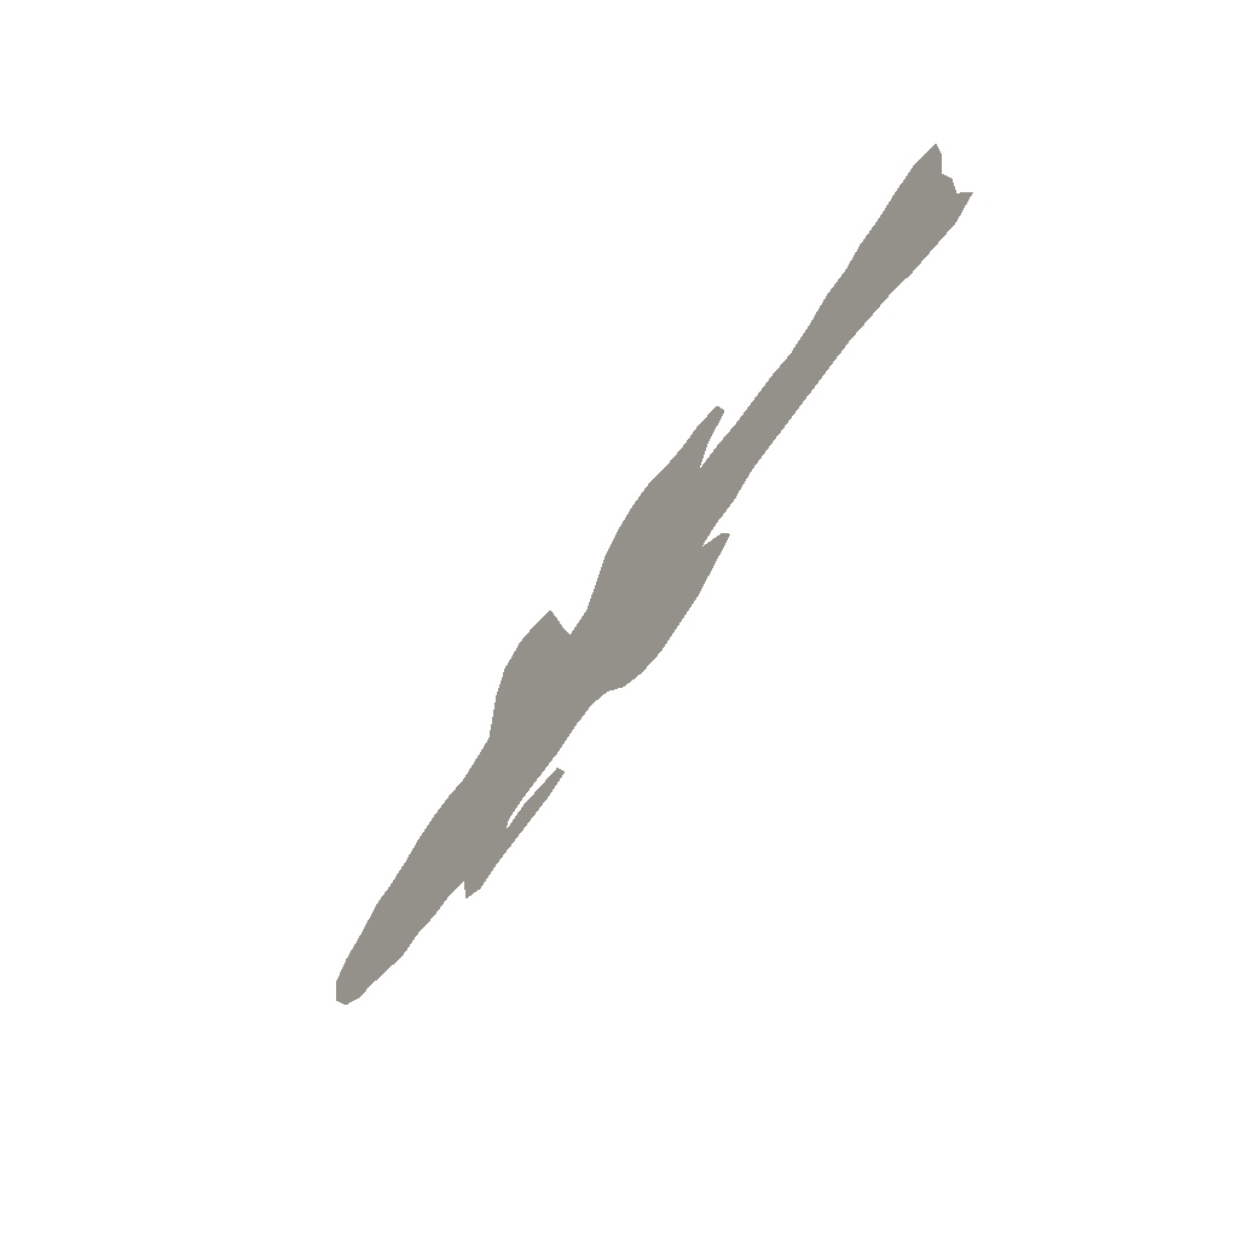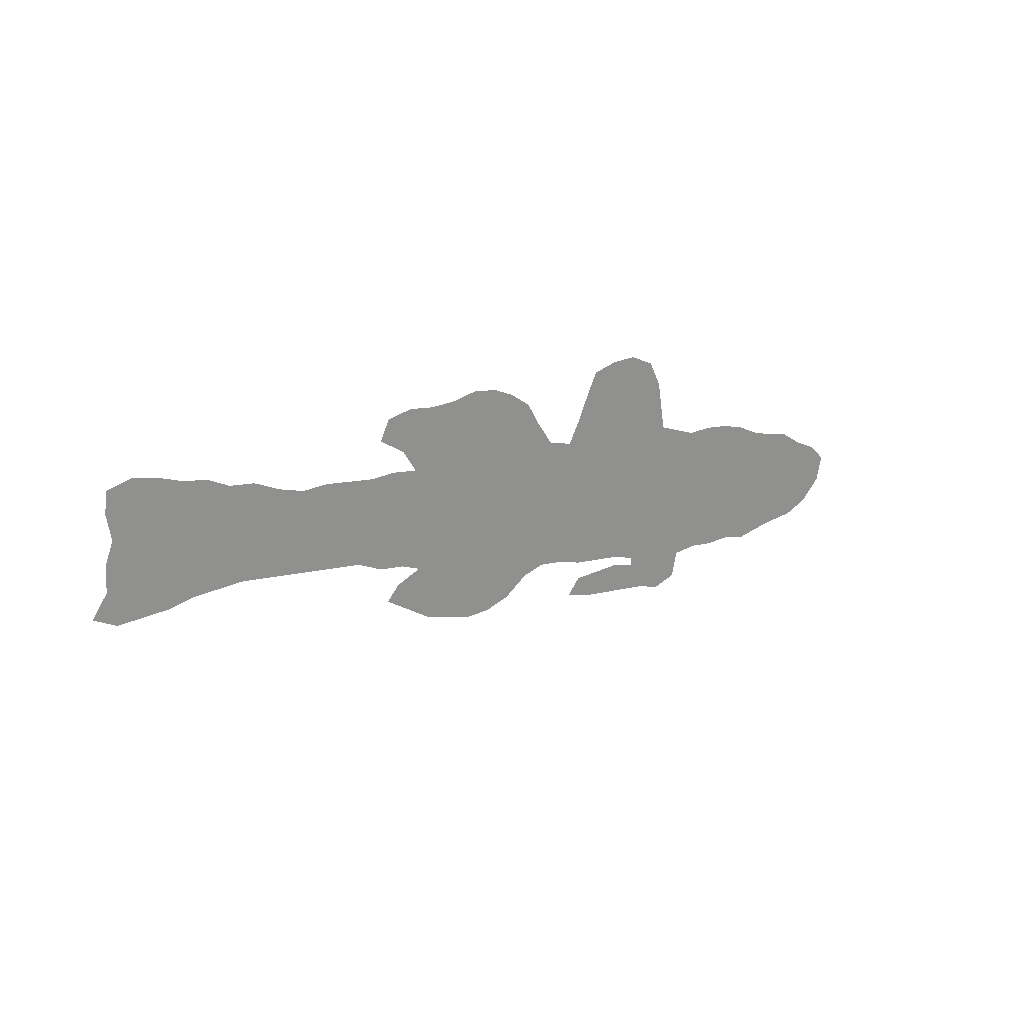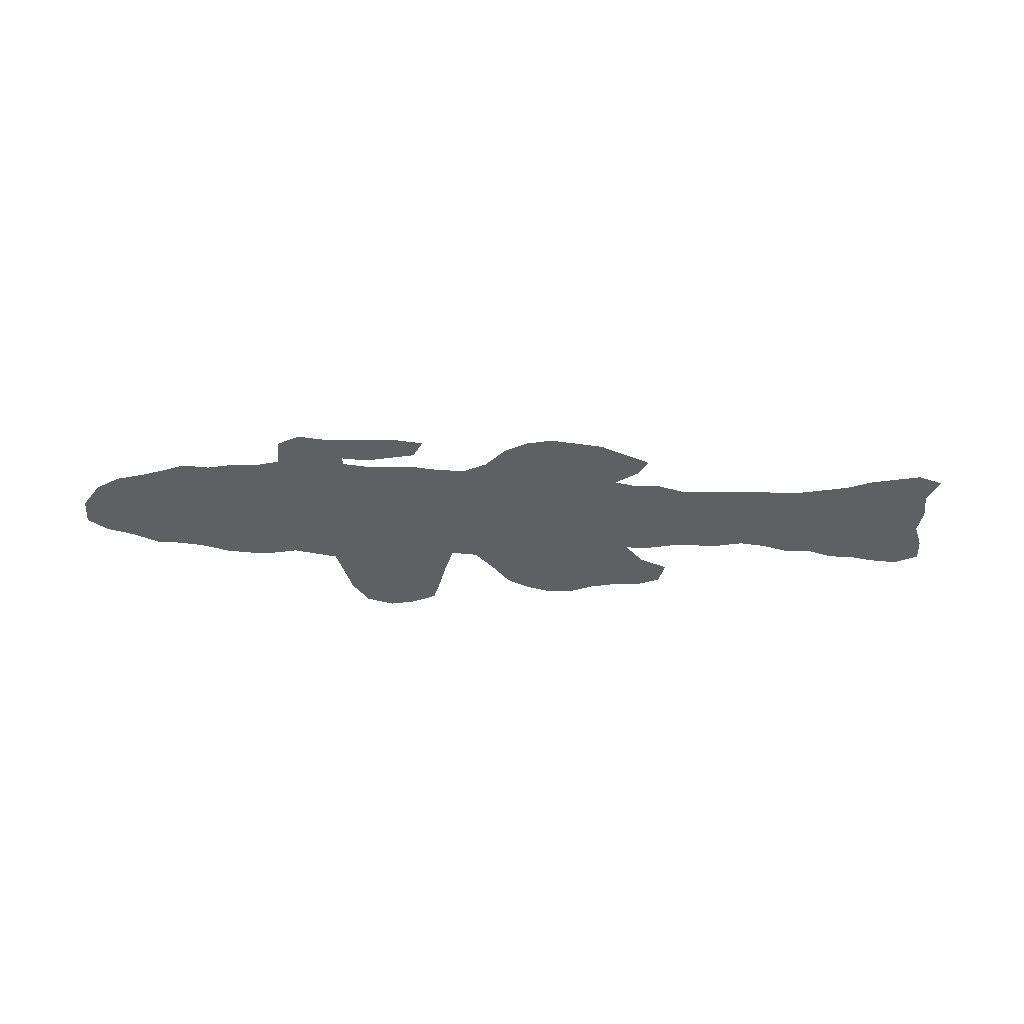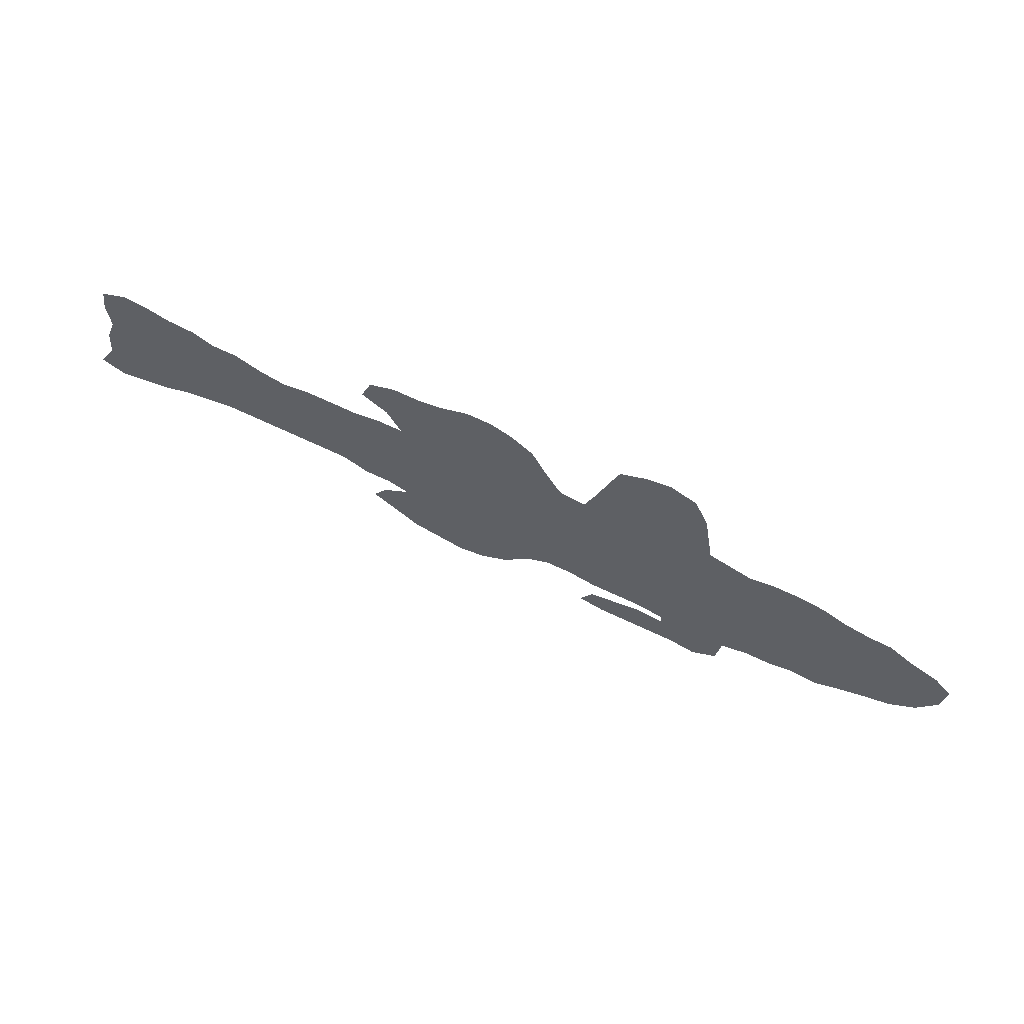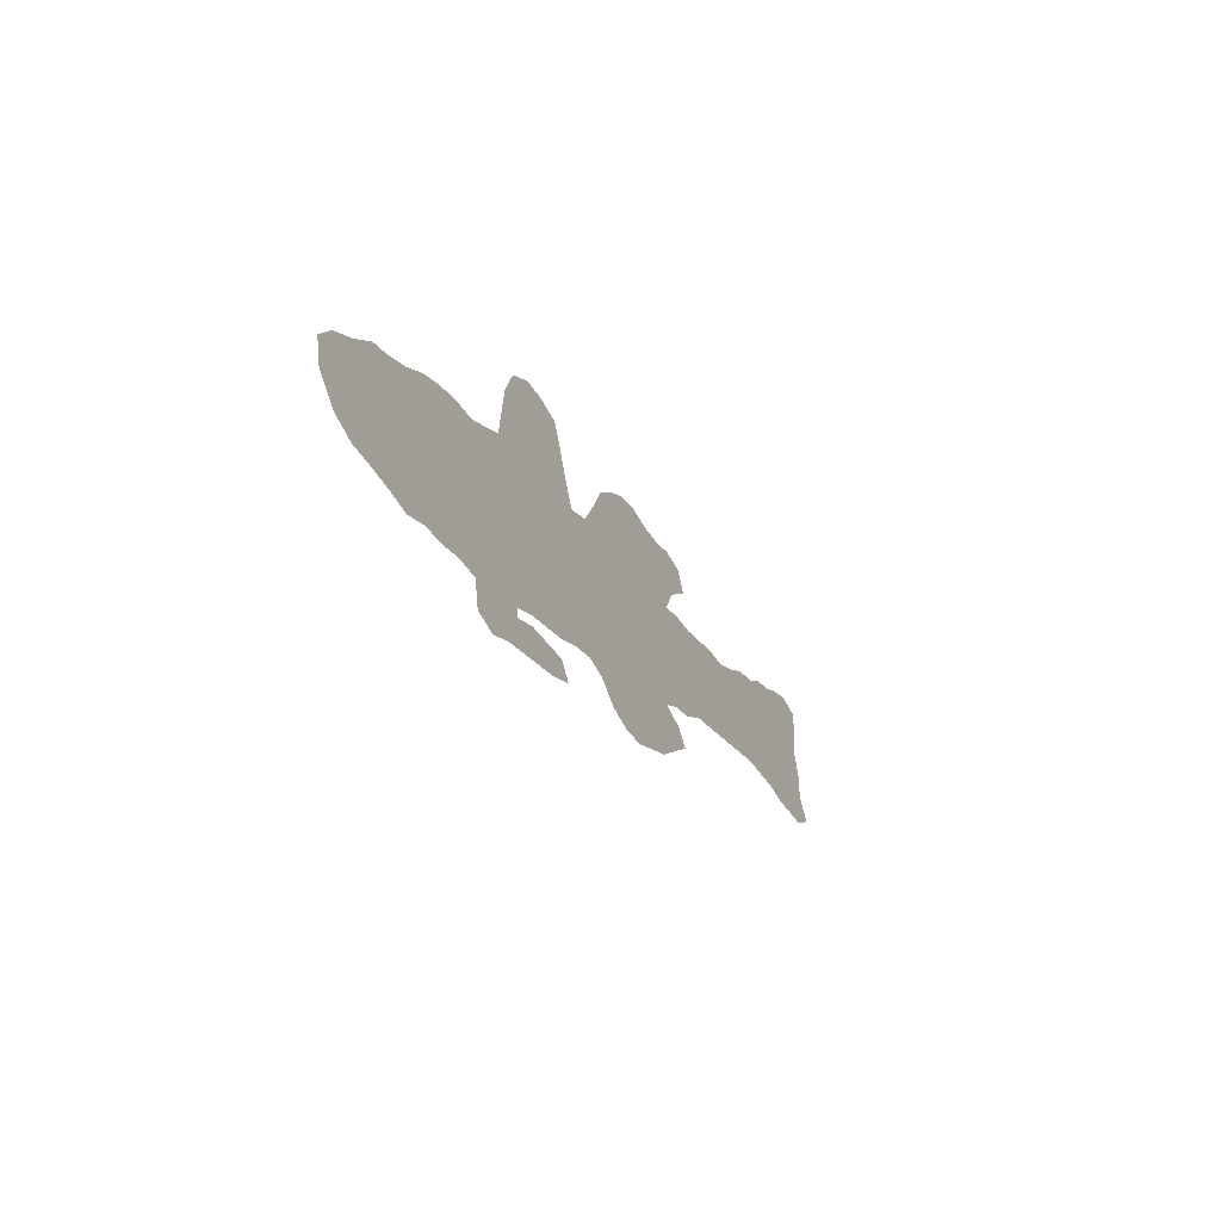
<metadata>
{"format":"obj","ext":"obj","renderer":"f3d","projection":"perspective","resolution":1024,"background":"white","views":[{"elev":-50.8,"azim":55.8,"up":"+Y"},{"elev":23.7,"azim":140.9,"up":"+Y"},{"elev":-44.1,"azim":8.8,"up":"+Z"},{"elev":55.6,"azim":-157.7,"up":"+Y"},{"elev":-34.1,"azim":-64.8,"up":"+Y"}]}
</metadata>
<code>
v 0.1763 0.1793 0
v 0.2036 0.1839 0
v 0.231 0.1839 0
v 0.2517 0.1922 0
v 0.2766 0.2021 0
v 0.2816 0.232 0
v 0.2857 0.2568 0
v 0.2994 0.2842 0
v 0.3267 0.2979 0
v 0.3541 0.2979 0
v 0.3815 0.2918 0
v 0.3926 0.2697 0
v 0.4035 0.2452 0
v 0.4179 0.2173 0
v 0.4453 0.2249 0
v 0.4633 0.252 0
v 0.4772 0.2766 0
v 0.5 0.2933 0
v 0.5228 0.3039 0
v 0.5502 0.3085 0
v 0.5775 0.3039 0
v 0.6049 0.3039 0
v 0.6322 0.3085 0
v 0.6596 0.3039 0
v 0.6702 0.2827 0
v 0.6429 0.2644 0
v 0.6277 0.2401 0
v 0.655 0.2447 0
v 0.6824 0.2447 0
v 0.7102 0.2493 0
v 0.7371 0.2538 0
v 0.7644 0.2538 0
v 0.7918 0.2629 0
v 0.8192 0.2766 0
v 0.8465 0.2812 0
v 0.8693 0.2933 0
v 0.8967 0.2994 0
v 0.9194 0.3085 0
v 0.9468 0.3161 0
v 0.9742 0.31 0
v 0.9772 0.2872 0
v 0.9726 0.2599 0
v 0.9818 0.2371 0
v 0.9833 0.2097 0
v 1 0.1869 0
v 0.9757 0.1732 0
v 0.9488 0.1732 0
v 0.921 0.1732 0
v 0.8936 0.1778 0
v 0.8688 0.1778 0
v 0.8389 0.1778 0
v 0.8145 0.1737 0
v 0.7864 0.1691 0
v 0.7597 0.1646 0
v 0.732 0.16 0
v 0.7021 0.155 0
v 0.6748 0.1413 0
v 0.6474 0.1368 0
v 0.6261 0.1277 0
v 0.6535 0.117 0
v 0.6672 0.1018 0
v 0.6415 0.08469 0
v 0.617 0.06839 0
v 0.5902 0.05944 0
v 0.5623 0.05015 0
v 0.535 0.05015 0
v 0.5076 0.05775 0
v 0.4818 0.07599 0
v 0.4575 0.08207 0
v 0.4301 0.07751 0
v 0.4027 0.06839 0
v 0.3779 0.06424 0
v 0.348 0.05927 0
v 0.3207 0.05015 0
v 0.3207 0.04103 0
v 0.348 0.04863 0
v 0.3749 0.04863 0
v 0.4027 0.04863 0
v 0.4164 0.03191 0
v 0.3891 0.0228 0
v 0.362 0.01829 0
v 0.3316 0.01322 0
v 0.307 0.009118 0
v 0.2796 0 0
v 0.2538 0.007599 0
v 0.2477 0.03495 0
v 0.2204 0.03647 0
v 0.193 0.03191 0
v 0.1656 0.03191 0
v 0.1383 0.02432 0
v 0.1137 0.02847 0
v 0.08357 0.0319 0
v 0.05623 0.03343 0
v 0.02888 0.04407 0
v 0.006079 0.06687 0
v 0 0.09423 0
v 0.01824 0.1125 0
v 0.04559 0.1261 0
v 0.07295 0.1444 0
v 0.09574 0.1489 0
v 0.1231 0.158 0
v 0.1505 0.1717 0
v 0.283 0.02212 0
v 0.1386 0.04451 0
v 0.1337 0.0845 0
v 0.9368 0.2165 0
v 0.1061 0.09597 0
v 0.07677 0.0899 0
v 0.188 0.1001 0
v 0.1586 0.09617 0
v 0.2164 0.1192 0
v 0.05386 0.07987 0
v 0.02772 0.08613 0
v 0.3434 0.2119 0
v 0.619 0.2775 0
v 0.3013 0.1292 0
v 0.9634 0.1986 0
v 0.3966 0.2205 0
v 0.3411 0.2548 0
v 0.4386 0.1549 0
v 0.421 0.1328 0
v 0.3815 0.03414 0
v 0.3423 0.2325 0
v 0.2451 0.1155 0
v 0.296 0.04043 0
v 0.2733 0.1178 0
v 0.3151 0.0261 0
v 0.3933 0.1262 0
v 0.3322 0.1314 0
v 0.3484 0.03251 0
v 0.9312 0.2675 0
v 0.9461 0.2917 0
v 0.7848 0.2185 0
v 0.8174 0.2237 0
v 0.8802 0.2359 0
v 0.4941 0.266 0
v 0.6982 0.1984 0
v 0.8484 0.23 0
v 0.6714 0.1944 0
v 0.5311 0.1744 0
v 0.6307 0.1053 0
v 0.7532 0.2097 0
v 0.7248 0.2044 0
v 0.4695 0.1485 0
v 0.5519 0.1045 0
v 0.6057 0.08787 0
v 0.6293 0.1825 0
v 0.5417 0.2534 0
v 0.5702 0.2611 0
v 0.5769 0.1001 0
v 0.6007 0.2595 0
v 0.644 0.2871 0
v 0.649 0.1952 0
v 0.153 0.06502 0
v 0.09797 0.05079 0
v 0.07121 0.05925 0
v 0.8062 0.2453 0
v 0.1928 0.1329 0
v 0.3397 0.2779 0
v 0.1807 0.06582 0
v 0.167 0.1245 0
v 0.7146 0.1794 0
v 0.2125 0.07608 0
v 0.311 0.2165 0
v 0.2924 0.1558 0
v 0.9596 0.2318 0
v 0.312 0.2418 0
v 0.4644 0.2017 0
v 0.2378 0.1388 0
v 0.308 0.08029 0
v 0.7423 0.1847 0
v 0.3399 0.174 0
v 0.3103 0.1738 0
v 0.9079 0.2535 0
v 0.6008 0.1418 0
v 0.4471 0.1257 0
v 0.8866 0.2048 0
v 0.5792 0.1596 0
v 0.4528 0.1765 0
v 0.6853 0.1719 0
v 0.5007 0.1701 0
v 0.5426 0.2214 0
v 0.5013 0.2242 0
v 0.5132 0.2501 0
v 0.705 0.2244 0
v 0.6004 0.115 0
v 0.6294 0.2125 0
v 0.1205 0.0633 0
v 0.1391 0.1274 0
v 0.1111 0.1264 0
v 0.08038 0.1186 0
v 0.801 0.1973 0
v 0.7816 0.2417 0
v 0.2179 0.1495 0
v 0.3739 0.2213 0
v 0.3154 0.2679 0
v 0.3011 0.1934 0
v 0.24 0.1643 0
v 0.4167 0.1032 0
v 0.3719 0.2472 0
v 0.2471 0.07364 0
v 0.2773 0.07678 0
v 0.2623 0.1601 0
v 0.3877 0.09297 0
v 0.3626 0.1318 0
v 0.3695 0.1742 0
v 0.3324 0.09216 0
v 0.9131 0.1993 0
v 0.9336 0.2426 0
v 0.8879 0.2701 0
v 0.4217 0.1832 0
v 0.8617 0.2595 0
v 0.4907 0.1997 0
v 0.4771 0.1112 0
v 0.5038 0.09145 0
v 0.5099 0.1212 0
v 0.5398 0.1293 0
v 0.628 0.1549 0
v 0.5845 0.1889 0
v 0.5857 0.2172 0
v 0.5855 0.2417 0
v 0.5213 0.2754 0
v 0.5517 0.2837 0
v 0.5297 0.07976 0
v 0.04098 0.0612 0
v 0.05048 0.1035 0
v 0.9367 0.1932 0
v 0.4457 0.1011 0
v 0.3283 0.1941 0
v 0.3642 0.2721 0
v 0.2333 0.09542 0
v 0.2606 0.09541 0
v 0.2901 0.1009 0
v 0.258 0.1342 0
v 0.5871 0.2819 0
v 0.5427 0.1965 0
v 0.3455 0.1108 0
v 0.3599 0.1957 0
v 0.915 0.2826 0
v 0.8302 0.2017 0
v 0.7714 0.1908 0
v 0.6818 0.2175 0
v 0.8591 0.2056 0
v 0.6561 0.2215 0
v 0.5779 0.07524 0
v 0.5178 0.2003 0
v 0.7311 0.229 0
v 0.7578 0.233 0
v 0.8334 0.2525 0
v 0.4947 0.1401 0
v 0.5517 0.1543 0
v 0.5214 0.1487 0
v 0.6071 0.2294 0
v 0.2119 0.0978 0
v 0.5549 0.07658 0
v 0.6558 0.1667 0
v 0.2637 0.02836 0
v 0.3206 0.1522 0
v 0.4762 0.1777 0
v 0.4092 0.1539 0
v 0.5237 0.2296 0
v 0.4886 0.2435 0
v 0.1299 0.1065 0
v 0.1499 0.1472 0
v 0.09469 0.07276 0
v 0.1735 0.1529 0
v 0.1997 0.1628 0
v 0.3329 0.07287 0
v 0.3167 0.1088 0
v 0.2344 0.05532 0
v 0.2804 0.1785 0
v 0.2674 0.05054 0
v 0.2941 0.06027 0
v 0.2782 0.1397 0
v 0.2062 0.05355 0
v 0.37 0.1102 0
v 0.3955 0.1728 0
v 0.3916 0.1968 0
v 0.3509 0.1528 0
v 0.3805 0.1511 0
v 0.3582 0.08572 0
v 0.9537 0.2641 0
v 0.9088 0.2258 0
v 0.4398 0.2005 0
v 0.4747 0.2247 0
v 0.5274 0.1053 0
v 0.5716 0.1296 0
v 0.6049 0.1711 0
v 0.5643 0.2071 0
v 0.5596 0.1793 0
v 0.6072 0.2001 0
v 0.564 0.2354 0
f 39 132 40
f 84 103 85
f 95 113 96
f 7 167 196
f 7 196 8
f 89 104 90
f 33 157 34
f 159 119 230
f 103 257 85
f 143 137 162
f 225 156 112
f 112 226 113
f 197 271 173
f 44 166 117
f 285 213 183
f 285 168 213
f 180 57 56
f 10 230 11
f 75 125 127
f 134 240 138
f 171 143 162
f 171 162 55
f 130 81 122
f 38 239 132
f 210 135 174
f 157 133 134
f 175 186 59
f 16 136 17
f 78 122 79
f 127 82 130
f 247 185 143
f 244 153 139
f 139 180 137
f 248 247 142
f 168 179 259
f 16 285 262
f 60 141 61
f 162 180 56
f 149 221 151
f 22 235 115
f 115 26 152
f 24 152 25
f 153 187 147
f 147 218 256
f 132 41 40
f 83 103 84
f 189 101 190
f 104 154 188
f 103 272 257
f 113 97 96
f 196 9 8
f 42 166 43
f 110 161 189
f 104 91 90
f 107 190 191
f 192 53 52
f 92 155 156
f 275 160 88
f 158 161 109
f 160 110 154
f 32 193 33
f 92 156 93
f 226 191 98
f 112 108 226
f 93 225 94
f 113 226 97
f 200 195 13
f 269 170 207
f 268 170 74
f 117 47 46
f 43 166 44
f 117 227 47
f 117 106 227
f 229 197 173
f 120 121 176
f 3 198 4
f 196 119 159
f 122 81 80
f 6 164 167
f 6 167 7
f 232 231 201
f 5 197 164
f 198 194 169
f 233 202 170
f 202 201 272
f 169 234 203
f 271 203 165
f 230 12 11
f 125 272 103
f 127 103 83
f 127 125 103
f 74 125 75
f 128 276 204
f 129 237 205
f 114 238 195
f 129 269 237
f 9 196 159
f 76 130 77
f 77 130 122
f 37 239 38
f 38 132 39
f 132 282 41
f 132 131 282
f 106 208 227
f 177 49 208
f 209 106 166
f 131 174 209
f 240 52 51
f 211 120 179
f 136 18 17
f 77 122 78
f 122 80 79
f 130 82 81
f 75 130 76
f 75 127 130
f 127 83 82
f 241 54 53
f 29 185 30
f 29 242 185
f 162 56 55
f 138 240 243
f 177 50 49
f 177 135 243
f 212 135 210
f 28 244 29
f 139 256 180
f 245 150 255
f 64 245 65
f 213 246 183
f 171 55 54
f 142 143 171
f 30 247 31
f 31 247 248
f 157 134 249
f 34 249 35
f 249 134 138
f 214 176 228
f 250 214 216
f 251 217 287
f 140 181 252
f 146 150 245
f 63 146 64
f 62 146 63
f 148 182 292
f 27 253 187
f 184 148 222
f 222 148 223
f 235 223 149
f 19 223 20
f 141 62 61
f 59 141 60
f 255 145 224
f 255 150 145
f 145 286 224
f 66 255 224
f 235 149 151
f 20 223 21
f 115 235 151
f 22 115 23
f 115 27 26
f 23 115 152
f 24 23 152
f 152 26 25
f 256 218 58
f 256 58 57
f 139 153 256
f 27 187 244
f 244 187 153
f 89 154 104
f 108 191 226
f 265 188 107
f 158 111 194
f 265 155 188
f 158 109 111
f 159 10 9
f 147 256 153
f 137 180 162
f 156 108 112
f 258 165 116
f 261 148 184
f 262 183 184
f 120 211 260
f 200 12 230
f 167 123 119
f 15 284 168
f 169 111 124
f 173 258 172
f 229 238 114
f 229 173 172
f 173 165 258
f 37 210 239
f 247 143 142
f 35 249 212
f 138 243 135
f 179 120 144
f 259 144 181
f 246 181 140
f 213 259 181
f 261 246 182
f 184 183 261
f 148 261 182
f 16 262 136
f 185 137 143
f 221 253 151
f 146 186 150
f 186 287 150
f 105 263 107
f 105 110 263
f 91 188 155
f 188 105 107
f 188 154 105
f 189 264 101
f 189 161 264
f 263 110 189
f 248 142 133
f 190 101 100
f 191 100 99
f 191 190 100
f 108 107 191
f 91 155 92
f 108 265 107
f 275 88 87
f 156 155 265
f 254 109 163
f 266 102 264
f 158 266 161
f 109 161 110
f 105 154 110
f 1 266 267
f 267 158 194
f 32 248 193
f 191 99 98
f 123 114 195
f 200 123 195
f 268 74 73
f 207 170 268
f 269 116 233
f 176 199 228
f 121 128 199
f 5 164 6
f 164 114 123
f 167 164 123
f 167 119 196
f 200 13 12
f 119 123 200
f 166 106 117
f 272 270 86
f 201 163 270
f 124 111 231
f 5 271 197
f 2 267 3
f 272 86 257
f 169 194 111
f 170 273 74
f 170 202 273
f 202 232 201
f 198 169 203
f 274 126 116
f 165 203 274
f 204 281 72
f 199 204 71
f 70 199 71
f 94 225 95
f 205 276 128
f 276 281 204
f 277 260 211
f 195 238 278
f 279 129 205
f 280 205 128
f 281 73 72
f 237 269 207
f 208 49 48
f 135 177 283
f 41 282 42
f 131 209 282
f 174 135 283
f 36 210 37
f 14 211 284
f 284 211 179
f 35 212 36
f 36 212 210
f 212 138 135
f 93 156 225
f 15 168 285
f 214 69 68
f 144 120 176
f 214 144 176
f 286 215 224
f 287 145 150
f 178 287 175
f 175 287 186
f 252 250 216
f 217 286 145
f 175 59 218
f 219 178 288
f 182 236 289
f 289 236 290
f 187 291 147
f 148 292 149
f 136 184 222
f 18 136 222
f 223 148 149
f 18 222 19
f 19 222 223
f 215 68 67
f 224 215 67
f 66 224 67
f 218 59 58
f 225 112 113
f 226 98 97
f 129 116 269
f 227 48 47
f 227 208 48
f 274 116 165
f 195 118 13
f 164 197 229
f 164 229 114
f 119 200 230
f 10 159 230
f 121 199 176
f 231 163 201
f 231 254 163
f 124 231 232
f 126 124 232
f 126 232 233
f 126 233 116
f 273 272 125
f 115 151 27
f 234 126 274
f 234 124 126
f 4 203 271
f 4 271 5
f 128 204 199
f 246 140 236
f 237 281 276
f 237 207 281
f 238 206 278
f 238 172 206
f 229 172 238
f 239 131 132
f 239 174 131
f 192 241 53
f 33 193 157
f 192 52 240
f 134 133 192
f 134 192 240
f 171 54 241
f 133 142 241
f 192 133 241
f 242 137 185
f 242 139 137
f 243 51 50
f 243 240 51
f 177 243 50
f 244 242 29
f 244 139 242
f 256 57 180
f 62 141 146
f 64 146 245
f 120 260 121
f 30 185 247
f 31 248 32
f 157 249 34
f 198 3 194
f 144 214 250
f 181 144 250
f 140 252 251
f 290 251 178
f 195 278 118
f 217 252 216
f 290 178 219
f 140 251 290
f 118 278 14
f 221 292 220
f 253 291 187
f 221 220 253
f 151 253 27
f 231 111 254
f 111 109 254
f 65 245 255
f 66 65 255
f 181 250 252
f 27 244 28
f 257 86 85
f 109 110 160
f 163 109 160
f 117 46 45
f 44 117 45
f 252 217 251
f 170 269 233
f 234 169 124
f 260 128 121
f 280 128 260
f 142 171 241
f 258 129 279
f 258 116 129
f 239 210 174
f 178 175 288
f 249 138 212
f 91 104 188
f 179 144 259
f 213 168 259
f 213 181 246
f 246 236 182
f 261 183 246
f 262 184 136
f 262 285 183
f 263 190 107
f 263 189 190
f 264 102 101
f 264 161 266
f 157 193 133
f 108 156 265
f 1 102 266
f 158 267 266
f 88 160 89
f 89 160 154
f 1 267 2
f 3 267 194
f 248 133 193
f 281 268 73
f 22 21 235
f 228 70 69
f 228 199 70
f 270 87 86
f 270 163 275
f 271 165 173
f 21 223 235
f 272 201 270
f 273 125 74
f 273 202 272
f 202 233 232
f 4 198 203
f 203 234 274
f 214 228 69
f 204 72 71
f 270 275 87
f 95 225 113
f 205 237 276
f 236 140 290
f 206 280 277
f 278 206 277
f 278 211 14
f 278 277 211
f 172 258 279
f 206 172 279
f 279 205 280
f 277 280 260
f 206 279 280
f 59 186 141
f 163 160 275
f 281 207 268
f 141 186 146
f 283 208 106
f 283 177 208
f 282 166 42
f 282 209 166
f 209 283 106
f 209 174 283
f 14 284 15
f 168 284 179
f 15 285 16
f 214 68 215
f 216 214 215
f 216 215 286
f 217 216 286
f 217 145 287
f 178 251 287
f 291 288 147
f 147 288 218
f 288 175 218
f 182 289 292
f 220 289 219
f 292 289 220
f 289 290 219
f 291 219 288
f 291 220 219
f 253 220 291
f 292 221 149
f 118 14 13

</code>
